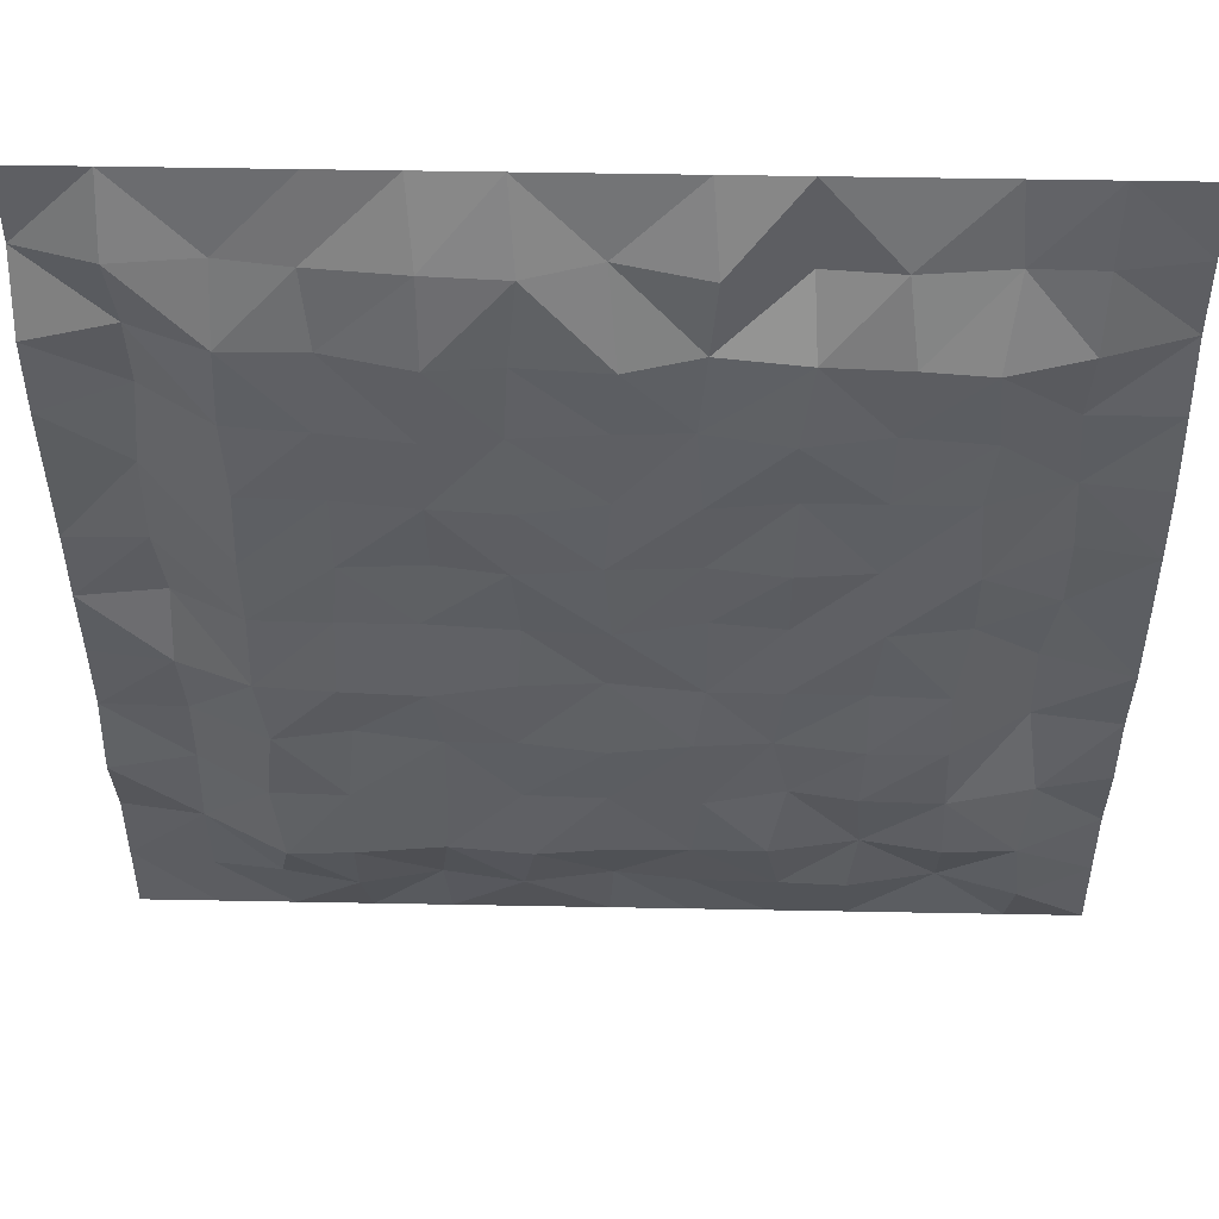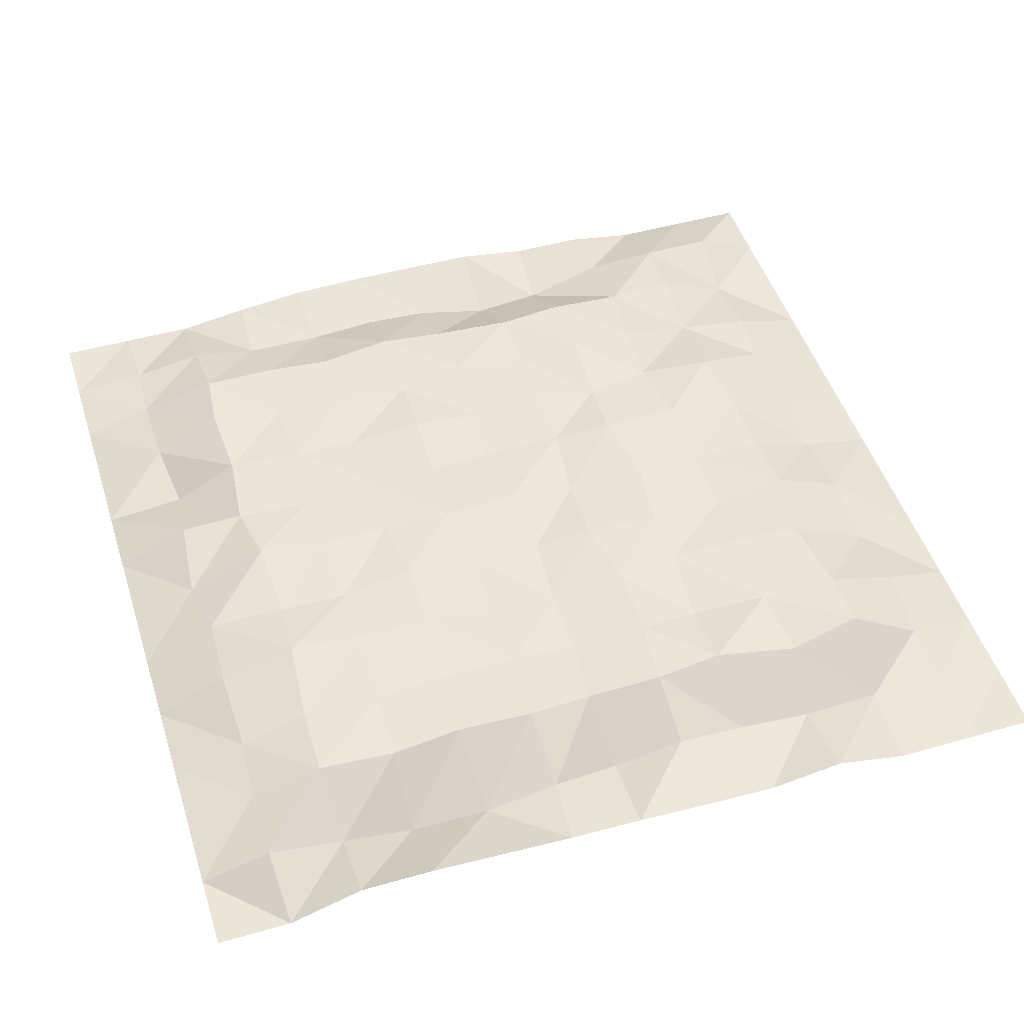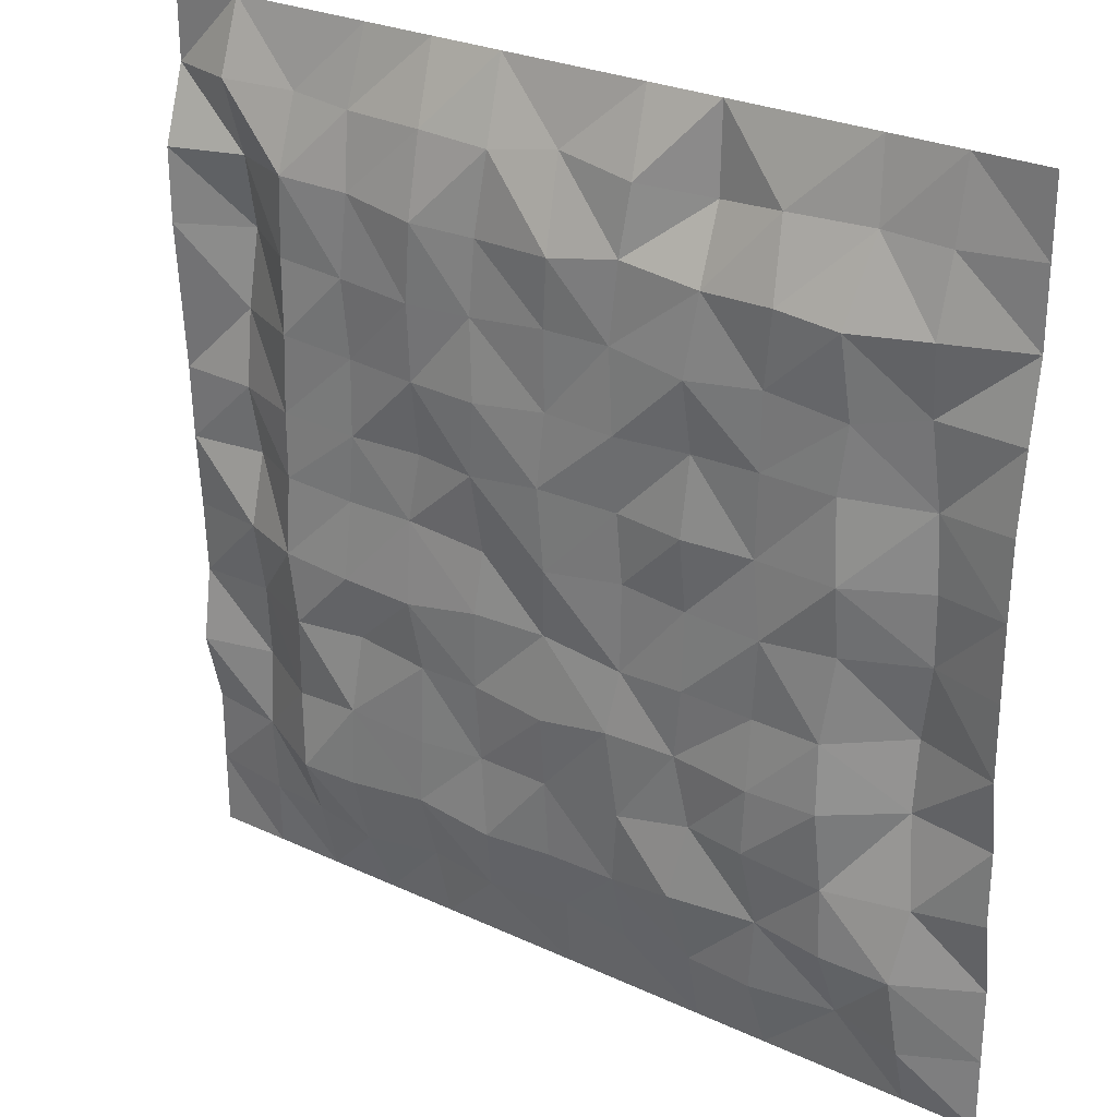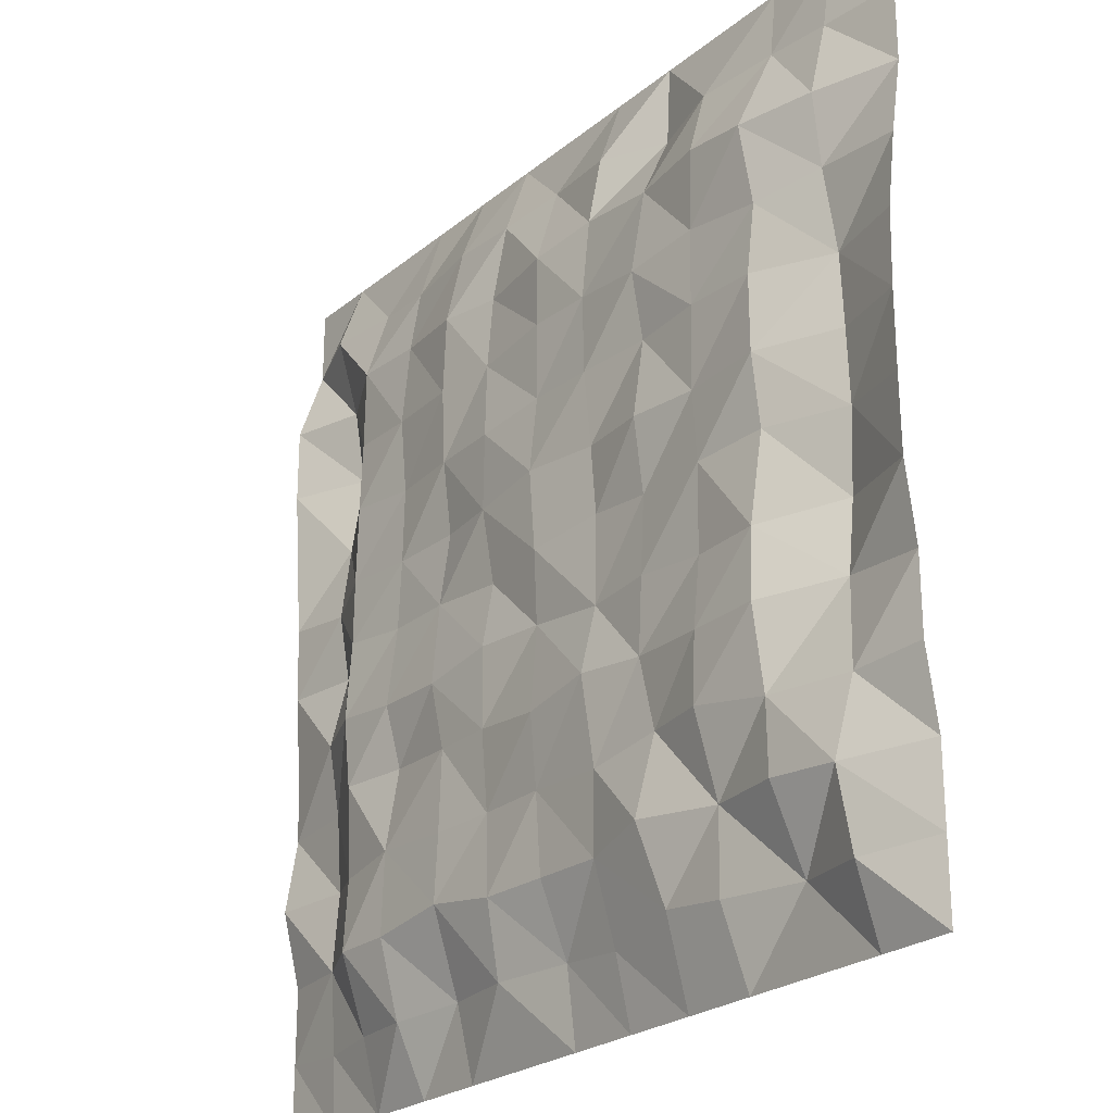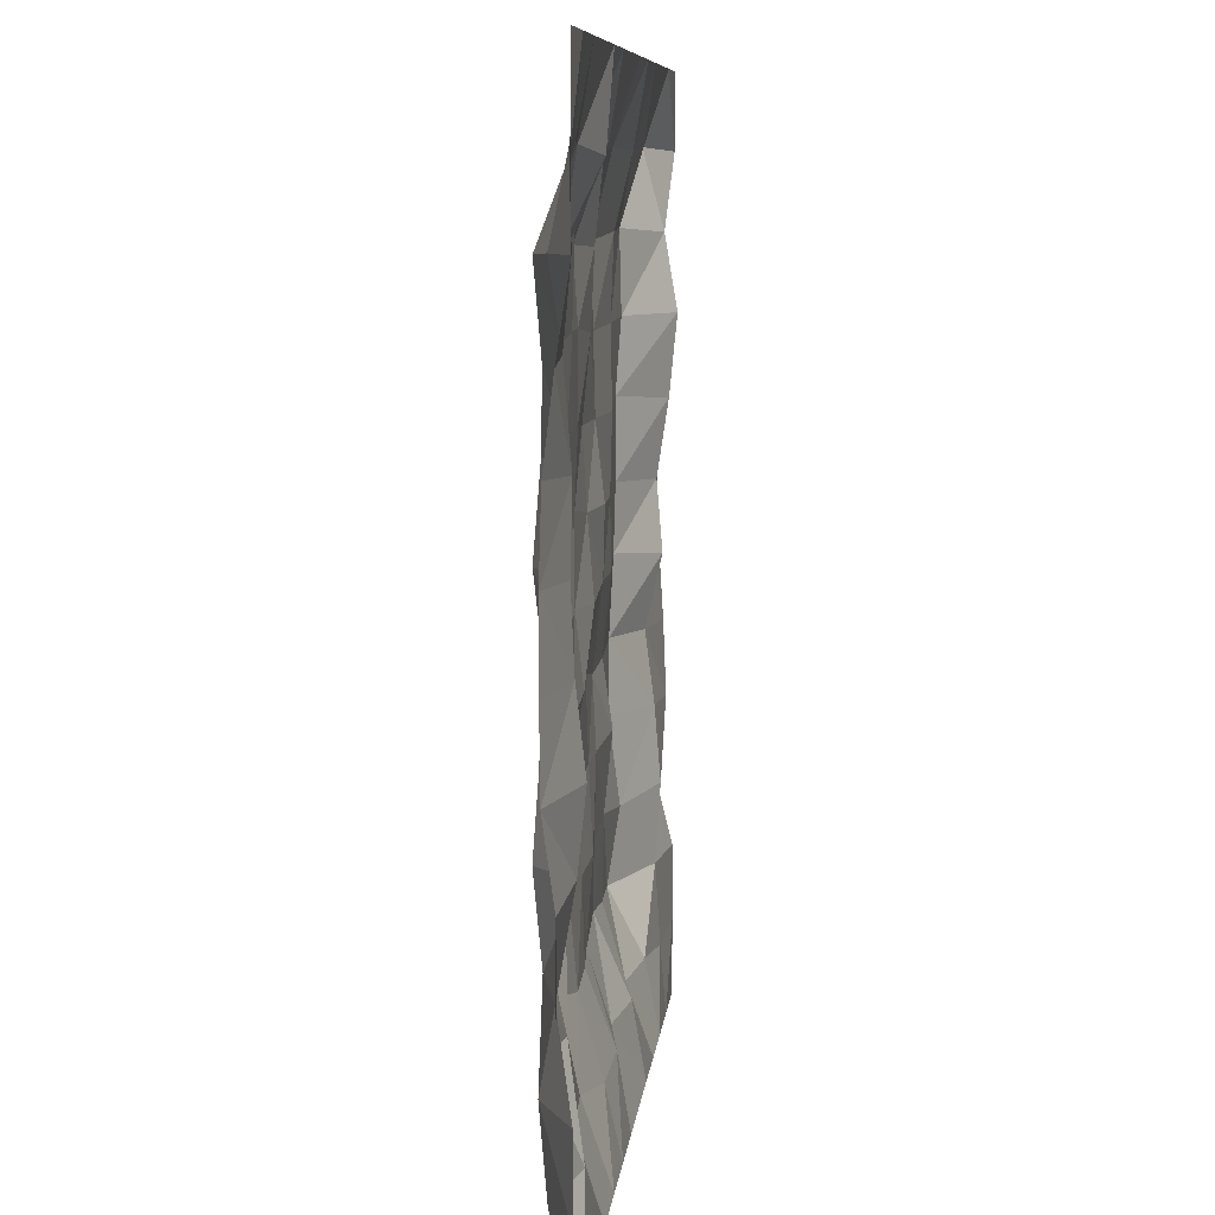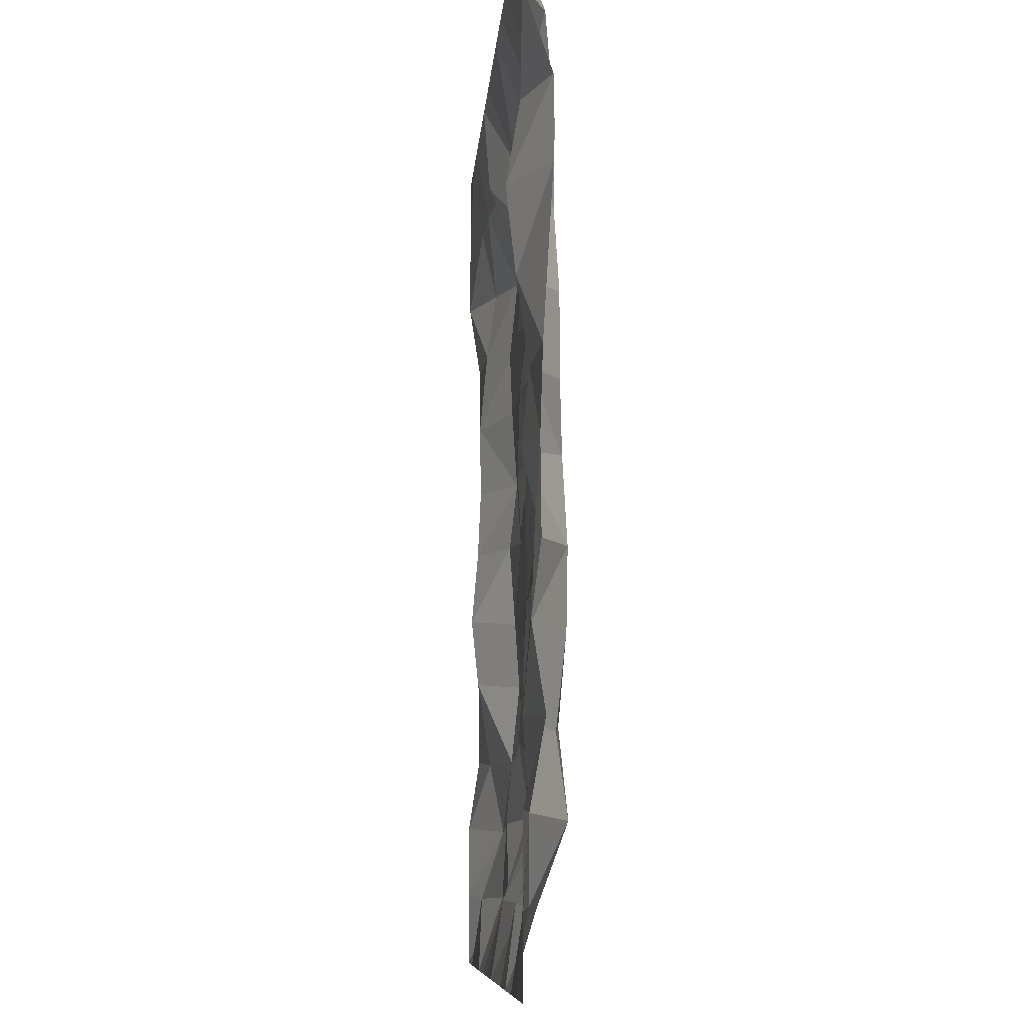
<metadata>
{"format":"obj","ext":"obj","renderer":"f3d","projection":"perspective","resolution":1024,"background":"white","views":[{"elev":49.0,"azim":-178.8,"up":"+Z"},{"elev":48.7,"azim":72.4,"up":"+Y"},{"elev":27.3,"azim":-144.4,"up":"+Z"},{"elev":-24.4,"azim":-127.3,"up":"+Z"},{"elev":8.3,"azim":-84.3,"up":"+Z"},{"elev":-8.2,"azim":86.3,"up":"+Z"}]}
</metadata>
<code>
g default
v 21.73 7.988 43.05
v 18.64 7.988 43.05
v 15.56 7.988 43.05
v 12.47 7.988 43.05
v 9.378 7.988 43.05
v 6.289 7.988 43.05
v 3.2 7.988 43.05
v 0.1105 7.988 43.05
v -2.978 7.988 43.05
v -6.067 7.988 43.05
v -9.156 7.988 43.05
v -12.25 7.988 43.05
v -15.33 7.988 43.05
v 21.73 7.988 39.91
v 18.72 9.016 40.06
v 15.44 8.668 40.07
v 12.75 8.829 39.87
v 9.117 9.235 39.96
v 6.042 9.224 39.8
v 3.262 8.763 40.21
v -0.1679 9.252 39.86
v -3.09 8.252 39.58
v -5.956 8.842 39.93
v -9.435 8.54 39.97
v -12.14 8.411 39.8
v -15.33 7.988 39.91
v 21.73 9.061 36.77
v 18.57 8.134 36.8
v 15.55 9.608 36.99
v 12.4 9.504 36.93
v 9.058 10.01 36.64
v 6.381 9.602 36.5
v 2.916 9.987 36.65
v 0.1036 9.612 37.09
v -3.271 9.63 36.73
v -6.358 9.931 36.9
v -8.967 9.873 36.64
v -12.02 9.062 36.75
v -15.33 7.988 36.77
v 21.73 9.061 33.64
v 18.58 7.608 33.68
v 15.72 9.547 33.66
v 12.67 9.664 33.54
v 9.311 9.962 33.41
v 6.536 9.752 33.47
v 3.162 9.835 33.84
v 0.3946 9.727 33.83
v -2.832 9.912 33.4
v -5.971 9.702 33.76
v -9.287 9.55 33.31
v -11.92 8.633 33.82
v -15.33 8.468 33.64
v 21.73 8.87 30.5
v 18.86 7.958 30.33
v 15.54 9.764 30.58
v 12.42 9.573 30.29
v 9.243 9.881 30.25
v 6.244 10.04 30.23
v 3.124 9.831 30.58
v 0.1342 9.865 30.46
v -3.022 9.579 30.51
v -5.934 9.703 30.64
v -8.97 9.635 30.56
v -12.22 8.314 30.34
v -15.33 8.847 30.5
v 21.73 8.683 27.36
v 18.76 8.437 27.12
v 15.67 9.764 27.28
v 12.4 9.652 27.09
v 9.208 9.526 27.15
v 6.517 9.891 27.12
v 3.363 9.99 27.53
v 0.03095 9.647 27.35
v -2.922 9.977 27.28
v -5.828 9.664 27.22
v -9.246 9.87 27.24
v -12.42 8.365 27.3
v -15.33 8.936 27.36
v 21.73 8.587 24.22
v 18.44 8.162 24.21
v 15.61 9.837 24.51
v 12.63 9.628 24.22
v 9.692 9.641 24.25
v 6.191 9.594 23.93
v 3.099 9.953 24.16
v -0.1955 9.6 24.49
v -2.965 9.616 24.22
v -6.244 9.837 24.17
v -9.275 9.54 24.34
v -12.4 8.234 24.36
v -15.33 8.936 24.22
v 21.73 8.395 21.08
v 18.54 8.869 21.13
v 15.68 10.02 21.2
v 12.76 9.975 20.9
v 9.574 10.03 20.8
v 6.377 9.934 21.33
v 3.323 9.657 21.24
v -0.195 9.657 20.82
v -2.997 9.794 20.98
v -5.943 9.626 20.75
v -8.842 9.752 20.77
v -11.93 7.932 21.19
v -15.33 8.908 21.08
v 21.73 8.271 17.94
v 18.39 8.466 18.11
v 15.3 10 18.21
v 12.37 9.546 18.22
v 9.07 9.83 18.01
v 6.469 9.839 18.04
v 3.249 9.987 17.71
v 0.1832 10.03 18.23
v -2.66 9.664 18.03
v -5.994 9.953 17.86
v -8.943 9.952 17.92
v -11.92 8.234 18.24
v -15.33 8.468 17.94
v 21.73 8.77 14.81
v 18.45 8.215 14.95
v 15.71 9.584 14.55
v 12.68 9.914 14.88
v 9.101 9.92 14.65
v 6.354 9.667 14.75
v 3.243 9.731 14.73
v -0.2132 9.778 14.55
v -3.3 9.544 15.09
v -5.888 9.972 15.11
v -9.098 9.611 14.56
v -12.46 8.831 14.55
v -15.33 8.468 14.81
v 21.73 7.988 11.67
v 18.5 8.436 11.64
v 15.25 10.06 11.43
v 12.73 9.986 11.45
v 9.241 9.967 11.89
v 5.988 9.869 11.38
v 3.12 9.623 11.43
v 0.1273 9.545 11.4
v -2.693 9.98 11.95
v -6.151 9.194 11.71
v -9.206 9.667 11.66
v -12.04 9.409 11.47
v -15.33 7.988 11.67
v 21.73 7.988 8.53
v 18.48 8.22 8.275
v 15.79 8.613 8.428
v 12.79 9.091 8.295
v 9.602 8.554 8.464
v 6.434 9.015 8.45
v 3.041 8.481 8.487
v 0.1128 8.629 8.229
v -3.209 9.11 8.816
v -5.861 9.003 8.536
v -9.303 8.283 8.442
v -12.39 9.083 8.267
v -15.33 7.988 8.53
v 21.73 7.988 5.392
v 18.64 7.988 5.392
v 15.56 7.988 5.392
v 12.47 7.988 5.392
v 9.378 7.988 5.392
v 6.289 7.988 5.392
v 3.2 7.988 5.392
v 0.1105 7.988 5.392
v -2.978 7.988 5.392
v -6.067 7.988 5.392
v -9.156 7.988 5.392
v -12.25 7.988 5.392
v -15.33 7.988 5.392
g pPlane9
f 1 2 14
f 14 2 15
f 3 16 2
f 2 16 15
f 3 4 16
f 16 4 17
f 4 5 17
f 17 5 18
f 5 6 18
f 18 6 19
f 7 20 6
f 6 20 19
f 7 8 20
f 20 8 21
f 8 9 21
f 21 9 22
f 10 23 9
f 9 23 22
f 10 11 23
f 23 11 24
f 11 12 24
f 24 12 25
f 13 26 12
f 12 26 25
f 15 28 14
f 14 28 27
f 16 29 15
f 15 29 28
f 16 17 29
f 29 17 30
f 17 18 30
f 30 18 31
f 18 19 31
f 31 19 32
f 20 33 19
f 19 33 32
f 21 34 20
f 20 34 33
f 21 22 34
f 34 22 35
f 22 23 35
f 35 23 36
f 23 24 36
f 36 24 37
f 25 38 24
f 24 38 37
f 26 39 25
f 25 39 38
f 28 41 27
f 27 41 40
f 29 42 28
f 28 42 41
f 30 43 29
f 29 43 42
f 31 44 30
f 30 44 43
f 32 45 31
f 31 45 44
f 33 46 32
f 32 46 45
f 34 47 33
f 33 47 46
f 34 35 47
f 47 35 48
f 36 49 35
f 35 49 48
f 36 37 49
f 49 37 50
f 38 51 37
f 37 51 50
f 38 39 51
f 51 39 52
f 41 54 40
f 40 54 53
f 42 55 41
f 41 55 54
f 42 43 55
f 55 43 56
f 43 44 56
f 56 44 57
f 44 45 57
f 57 45 58
f 46 59 45
f 45 59 58
f 46 47 59
f 59 47 60
f 47 48 60
f 60 48 61
f 49 62 48
f 48 62 61
f 49 50 62
f 62 50 63
f 51 64 50
f 50 64 63
f 51 52 64
f 64 52 65
f 53 54 66
f 66 54 67
f 55 68 54
f 54 68 67
f 55 56 68
f 68 56 69
f 56 57 69
f 69 57 70
f 58 71 57
f 57 71 70
f 59 72 58
f 58 72 71
f 59 60 72
f 72 60 73
f 60 61 73
f 73 61 74
f 62 75 61
f 61 75 74
f 62 63 75
f 75 63 76
f 63 64 76
f 76 64 77
f 65 78 64
f 64 78 77
f 66 67 79
f 79 67 80
f 68 81 67
f 67 81 80
f 68 69 81
f 81 69 82
f 70 83 69
f 69 83 82
f 70 71 83
f 83 71 84
f 72 85 71
f 71 85 84
f 72 73 85
f 85 73 86
f 73 74 86
f 86 74 87
f 74 75 87
f 87 75 88
f 75 76 88
f 88 76 89
f 77 90 76
f 76 90 89
f 77 78 90
f 90 78 91
f 80 93 79
f 79 93 92
f 81 94 80
f 80 94 93
f 81 82 94
f 94 82 95
f 82 83 95
f 95 83 96
f 84 97 83
f 83 97 96
f 85 98 84
f 84 98 97
f 86 99 85
f 85 99 98
f 86 87 99
f 99 87 100
f 87 88 100
f 100 88 101
f 89 102 88
f 88 102 101
f 90 103 89
f 89 103 102
f 91 104 90
f 90 104 103
f 92 93 105
f 105 93 106
f 93 94 106
f 106 94 107
f 94 95 107
f 107 95 108
f 95 96 108
f 108 96 109
f 97 110 96
f 96 110 109
f 97 98 110
f 110 98 111
f 99 112 98
f 98 112 111
f 100 113 99
f 99 113 112
f 100 101 113
f 113 101 114
f 101 102 114
f 114 102 115
f 103 116 102
f 102 116 115
f 103 104 116
f 116 104 117
f 106 119 105
f 105 119 118
f 107 120 106
f 106 120 119
f 108 121 107
f 107 121 120
f 108 109 121
f 121 109 122
f 110 123 109
f 109 123 122
f 110 111 123
f 123 111 124
f 111 112 124
f 124 112 125
f 112 113 125
f 125 113 126
f 113 114 126
f 126 114 127
f 114 115 127
f 127 115 128
f 115 116 128
f 128 116 129
f 116 117 129
f 129 117 130
f 119 132 118
f 118 132 131
f 119 120 132
f 132 120 133
f 120 121 133
f 133 121 134
f 122 135 121
f 121 135 134
f 122 123 135
f 135 123 136
f 123 124 136
f 136 124 137
f 125 138 124
f 124 138 137
f 126 139 125
f 125 139 138
f 127 140 126
f 126 140 139
f 127 128 140
f 140 128 141
f 129 142 128
f 128 142 141
f 130 143 129
f 129 143 142
f 131 132 144
f 144 132 145
f 133 146 132
f 132 146 145
f 134 147 133
f 133 147 146
f 135 148 134
f 134 148 147
f 136 149 135
f 135 149 148
f 137 150 136
f 136 150 149
f 137 138 150
f 150 138 151
f 139 152 138
f 138 152 151
f 139 140 152
f 152 140 153
f 141 154 140
f 140 154 153
f 141 142 154
f 154 142 155
f 143 156 142
f 142 156 155
f 145 158 144
f 144 158 157
f 146 159 145
f 145 159 158
f 146 147 159
f 159 147 160
f 147 148 160
f 160 148 161
f 148 149 161
f 161 149 162
f 150 163 149
f 149 163 162
f 151 164 150
f 150 164 163
f 152 165 151
f 151 165 164
f 152 153 165
f 165 153 166
f 153 154 166
f 166 154 167
f 155 168 154
f 154 168 167
f 156 169 155
f 155 169 168

</code>
